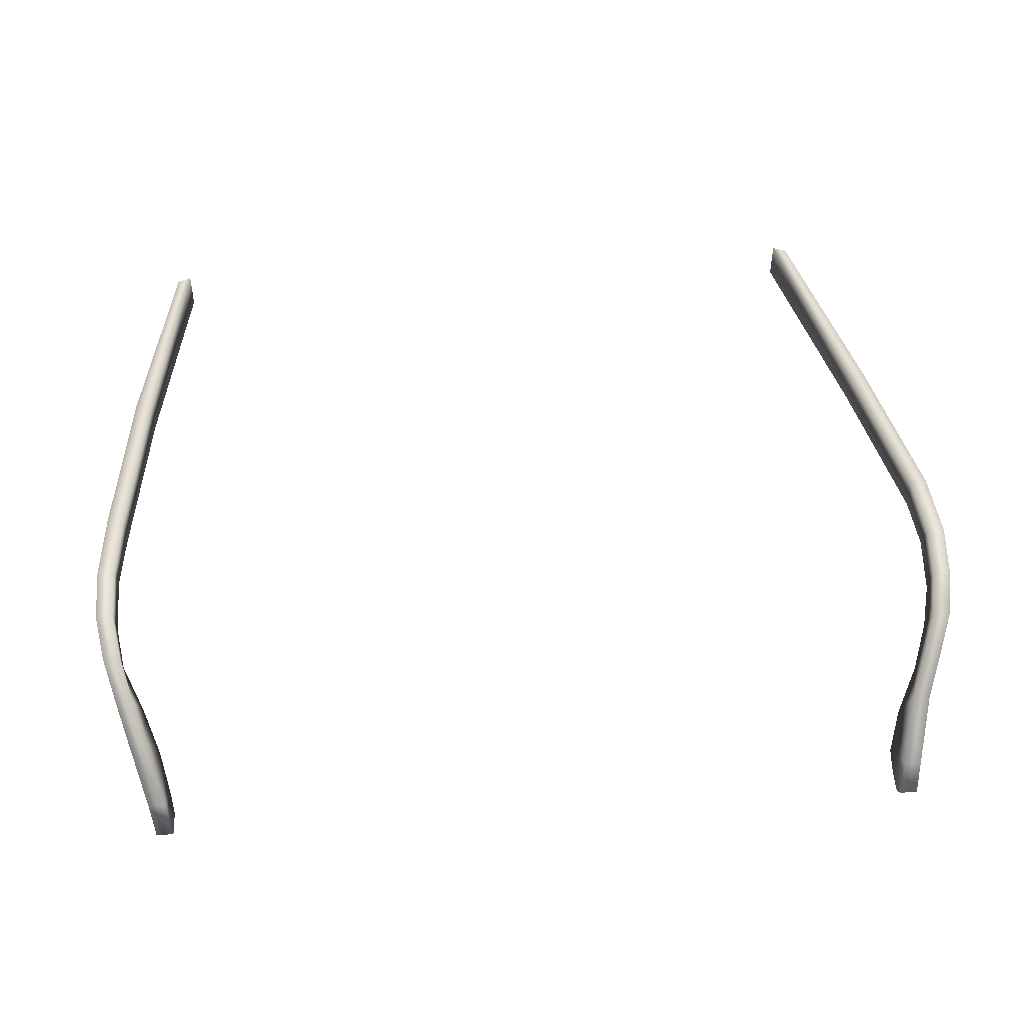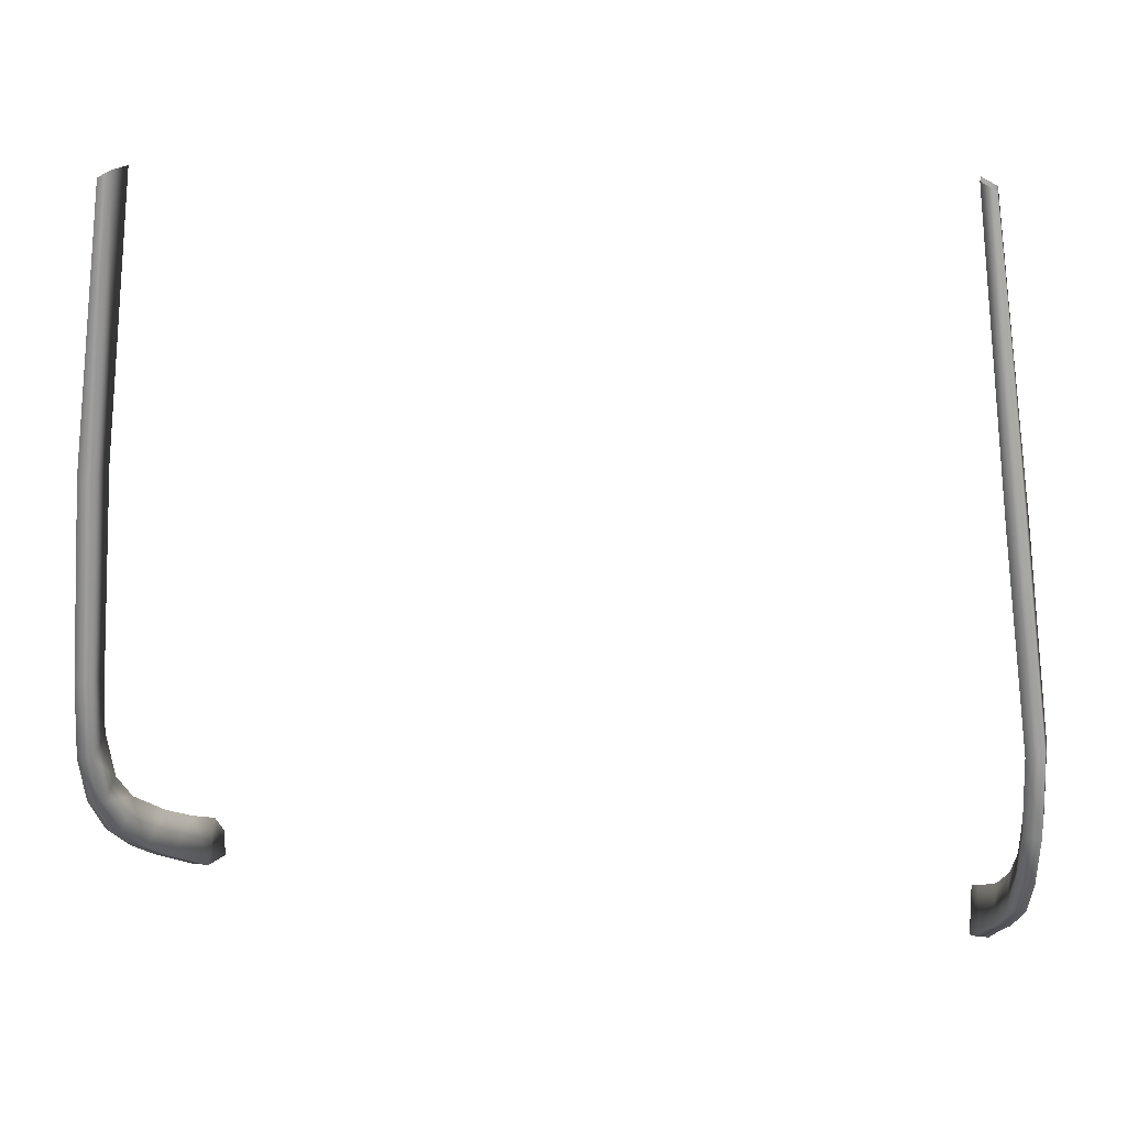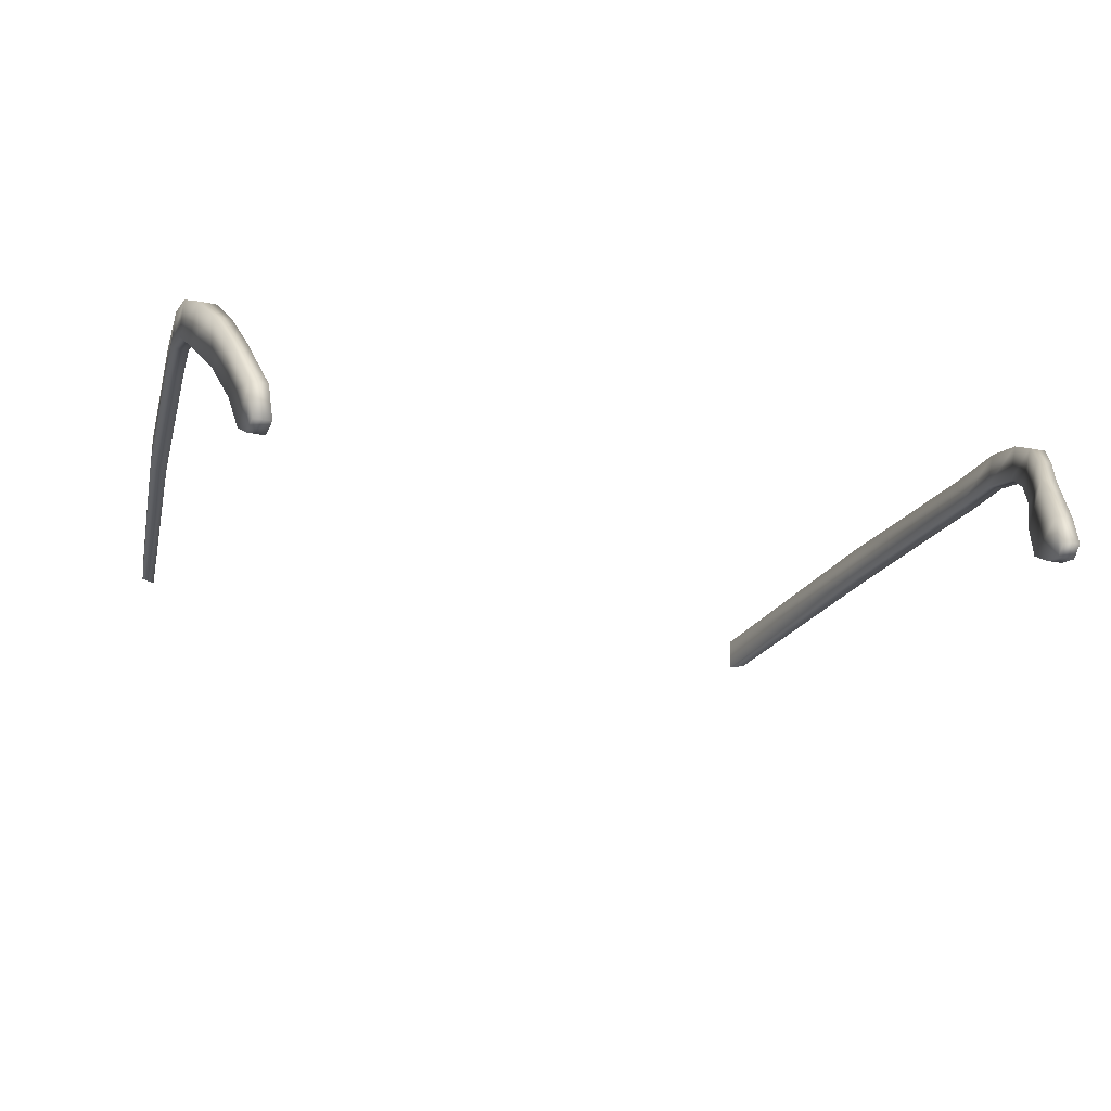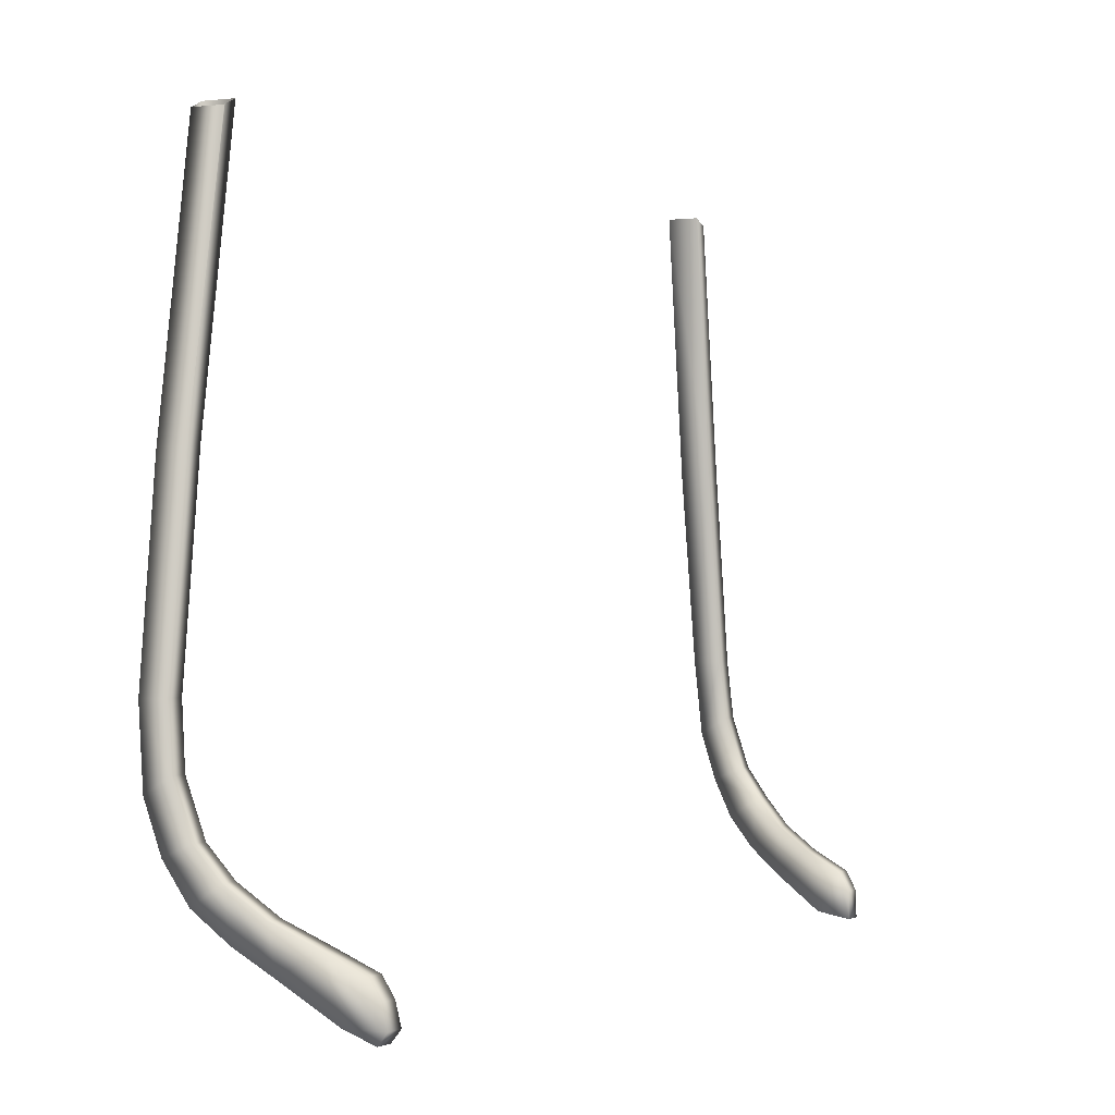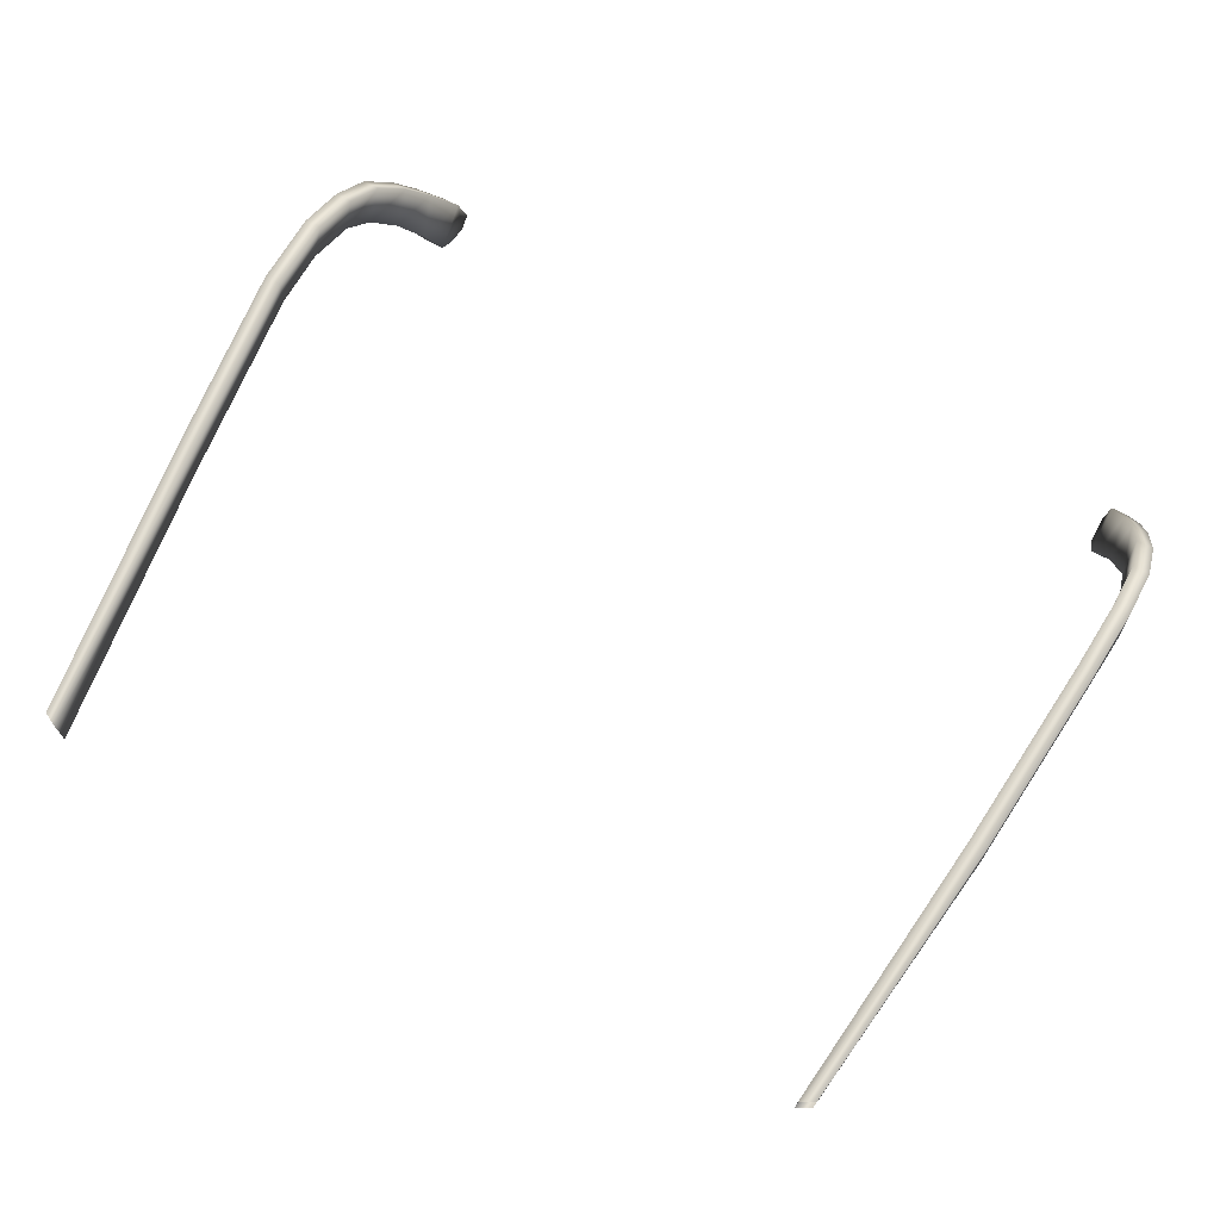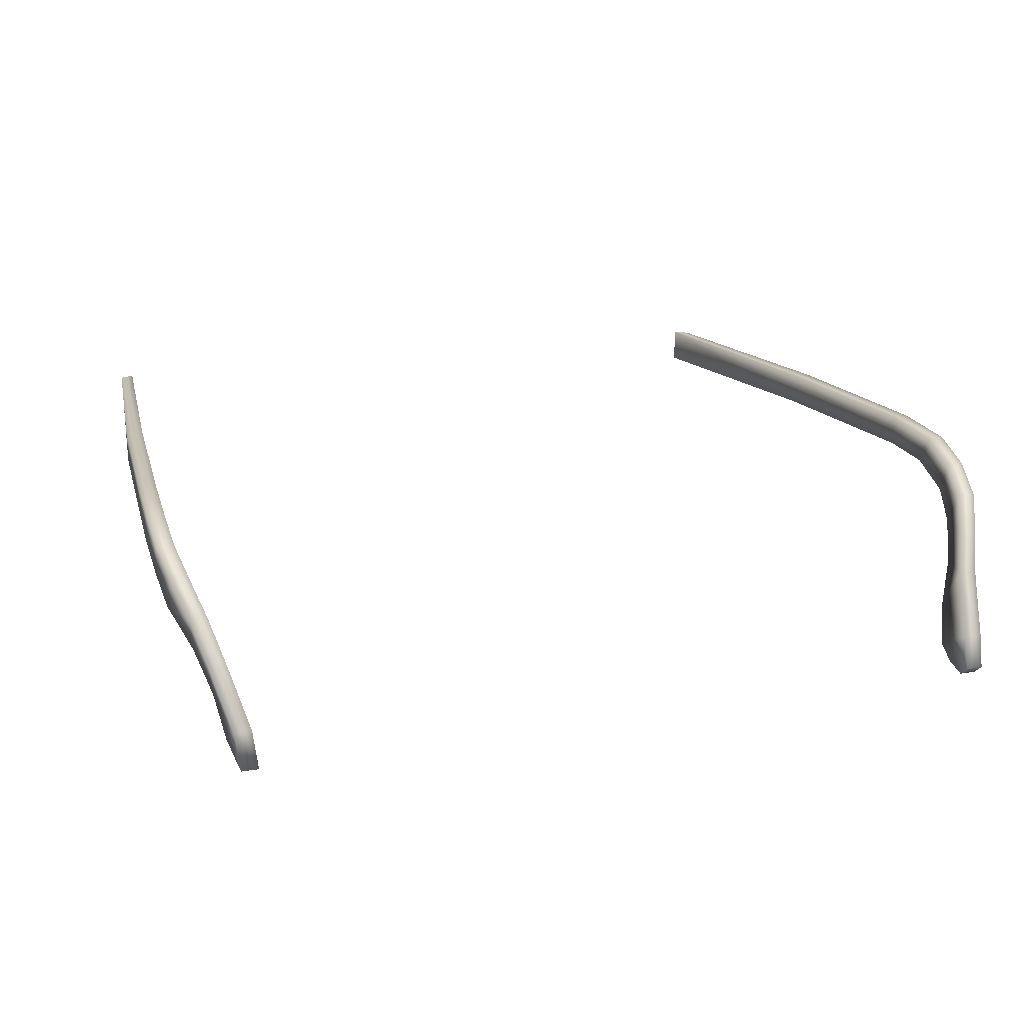
<metadata>
{"format":"obj","ext":"obj","renderer":"f3d","projection":"perspective","resolution":1024,"background":"white","views":[{"elev":38.6,"azim":175.5,"up":"+Y"},{"elev":17.3,"azim":-167.7,"up":"+Z"},{"elev":-26.1,"azim":161.2,"up":"+Y"},{"elev":-0.1,"azim":-56.0,"up":"+Z"},{"elev":66.8,"azim":28.2,"up":"+Y"},{"elev":17.4,"azim":161.1,"up":"+Y"}]}
</metadata>
<code>
o klienerglasses_reference.001
v -2.811 -0.8269 -3.026
v -2.811 -0.9033 -2.934
v -2.938 -0.9033 -2.934
v -2.938 -0.8269 -3.026
v -2.972 0.4881 0.4505
v -2.693 0.4591 2.558
v -2.788 0.4583 2.509
v -2.798 0.4582 2.504
v -3.096 0.4881 0.426
v -3.162 0.4627 -1.062
v -3.289 0.4627 -1.063
v -3.17 0.4298 -1.515
v -3.297 0.4298 -1.515
v -3.143 0.291 -1.907
v -3.27 0.291 -1.907
v -3.092 0.1011 -2.131
v -3.219 0.1011 -2.131
v -3.001 -0.1673 -2.337
v -3.128 -0.1673 -2.337
v -2.871 -0.4667 -2.501
v -2.998 -0.4667 -2.501
v -2.811 -0.7603 -2.633
v -2.938 -0.7603 -2.633
v -2.811 -0.8576 -2.77
v -2.938 -0.8576 -2.77
v 2.769 0.4574 2.456
v 2.778 0.7179 2.464
v 3.003 0.4881 0.4354
v 3.007 0.735 0.4147
v 3.135 0.6931 -1.07
v 3.135 0.4627 -1.062
v 3.17 0.6485 -1.643
v 3.17 0.4298 -1.515
v 3.169 0.291 -1.907
v 3.169 0.5253 -2.01
v 3.129 0.1011 -2.131
v 3.115 0.3502 -2.295
v 3.035 0.1175 -2.511
v 2.993 -0.1673 -2.337
v 2.958 -0.1476 -2.69
v 2.894 -0.4667 -2.501
v 2.839 -0.5836 -2.945
v 2.839 -0.7603 -2.633
v 2.807 -0.8651 -2.98
v 2.807 -0.8576 -2.77
v 2.883 0.7169 2.409
v 2.873 0.4564 2.4
v 3.133 0.4881 0.4114
v 3.134 0.735 0.4077
v 3.262 0.4627 -1.064
v 3.262 0.6931 -1.071
v 3.297 0.6485 -1.643
v 3.297 0.4298 -1.515
v 3.295 0.5253 -2.01
v 3.295 0.291 -1.907
v 3.242 0.3502 -2.295
v 3.256 0.1011 -2.131
v 3.162 0.1175 -2.511
v 3.12 -0.1673 -2.337
v 3.085 -0.1476 -2.691
v 3.021 -0.4667 -2.501
v 2.966 -0.5836 -2.945
v 2.966 -0.7603 -2.633
v 2.934 -0.8576 -2.77
v 2.934 -0.8651 -2.98
v -2.831 -0.5836 -2.945
v -2.904 -0.1476 -2.689
v -2.994 0.1176 -2.51
v -3.092 0.3502 -2.294
v -3.143 0.5252 -2.01
v -3.17 0.6485 -1.643
v -3.162 0.6931 -1.07
v -2.968 0.735 0.4205
v -2.702 0.7196 2.566
v -2.958 -0.5836 -2.945
v -3.03 -0.1476 -2.69
v -3.121 0.1176 -2.511
v -3.219 0.3502 -2.295
v -3.27 0.5252 -2.01
v -3.297 0.6485 -1.643
v -3.289 0.6931 -1.071
v -3.094 0.735 0.4115
v -2.807 0.7187 2.513
f 1 2 3
f 3 4 1
f 5 6 7
f 8 9 7
f 7 9 5
f 10 5 9
f 9 11 10
f 12 10 11
f 11 13 12
f 14 12 13
f 13 15 14
f 16 14 15
f 15 17 16
f 18 16 17
f 17 19 18
f 20 18 19
f 19 21 20
f 22 20 21
f 21 23 22
f 24 22 23
f 23 25 24
f 2 24 25
f 25 3 2
f 26 27 28
f 28 27 29
f 29 30 28
f 28 30 31
f 31 30 32
f 32 33 31
f 32 34 33
f 32 35 34
f 34 35 36
f 36 35 37
f 37 38 36
f 36 38 39
f 39 38 40
f 40 41 39
f 40 42 41
f 41 42 43
f 43 42 44
f 44 45 43
f 46 47 48
f 48 49 46
f 50 49 48
f 50 51 49
f 50 52 51
f 53 52 50
f 53 54 52
f 55 54 53
f 55 56 54
f 57 56 55
f 57 58 56
f 58 57 59
f 59 60 58
f 60 59 61
f 61 62 60
f 62 61 63
f 62 63 64
f 65 62 64
f 66 2 1
f 66 24 2
f 66 22 24
f 66 20 22
f 67 20 66
f 67 18 20
f 68 18 67
f 68 16 18
f 69 16 68
f 69 14 16
f 70 14 69
f 12 14 70
f 71 12 70
f 71 10 12
f 71 72 10
f 73 10 72
f 10 73 5
f 5 73 74
f 74 6 5
f 26 28 47
f 48 47 28
f 50 48 28
f 28 31 50
f 53 50 31
f 31 33 53
f 55 53 33
f 33 34 55
f 57 55 34
f 34 36 57
f 59 57 36
f 36 39 59
f 61 59 39
f 39 41 61
f 63 61 41
f 41 43 63
f 64 63 43
f 43 45 64
f 65 64 45
f 45 44 65
f 21 25 23
f 21 3 25
f 3 75 4
f 21 75 3
f 21 76 75
f 21 19 76
f 17 76 19
f 17 77 76
f 17 78 77
f 17 79 78
f 15 79 17
f 15 80 79
f 13 80 15
f 13 81 80
f 11 81 13
f 11 82 81
f 11 9 82
f 9 83 82
f 8 83 9
f 62 65 44
f 44 42 62
f 60 62 42
f 42 40 60
f 58 60 40
f 40 38 58
f 56 58 38
f 38 37 56
f 54 56 37
f 37 35 54
f 52 54 35
f 35 32 52
f 51 52 32
f 32 30 51
f 49 51 30
f 30 29 49
f 29 27 49
f 46 49 27
f 66 1 4
f 4 75 66
f 67 66 75
f 75 76 67
f 68 67 76
f 76 77 68
f 69 68 77
f 77 78 69
f 70 69 78
f 78 79 70
f 71 70 79
f 79 80 71
f 72 71 80
f 80 81 72
f 73 72 81
f 81 82 73
f 82 83 73
f 74 73 83

</code>
